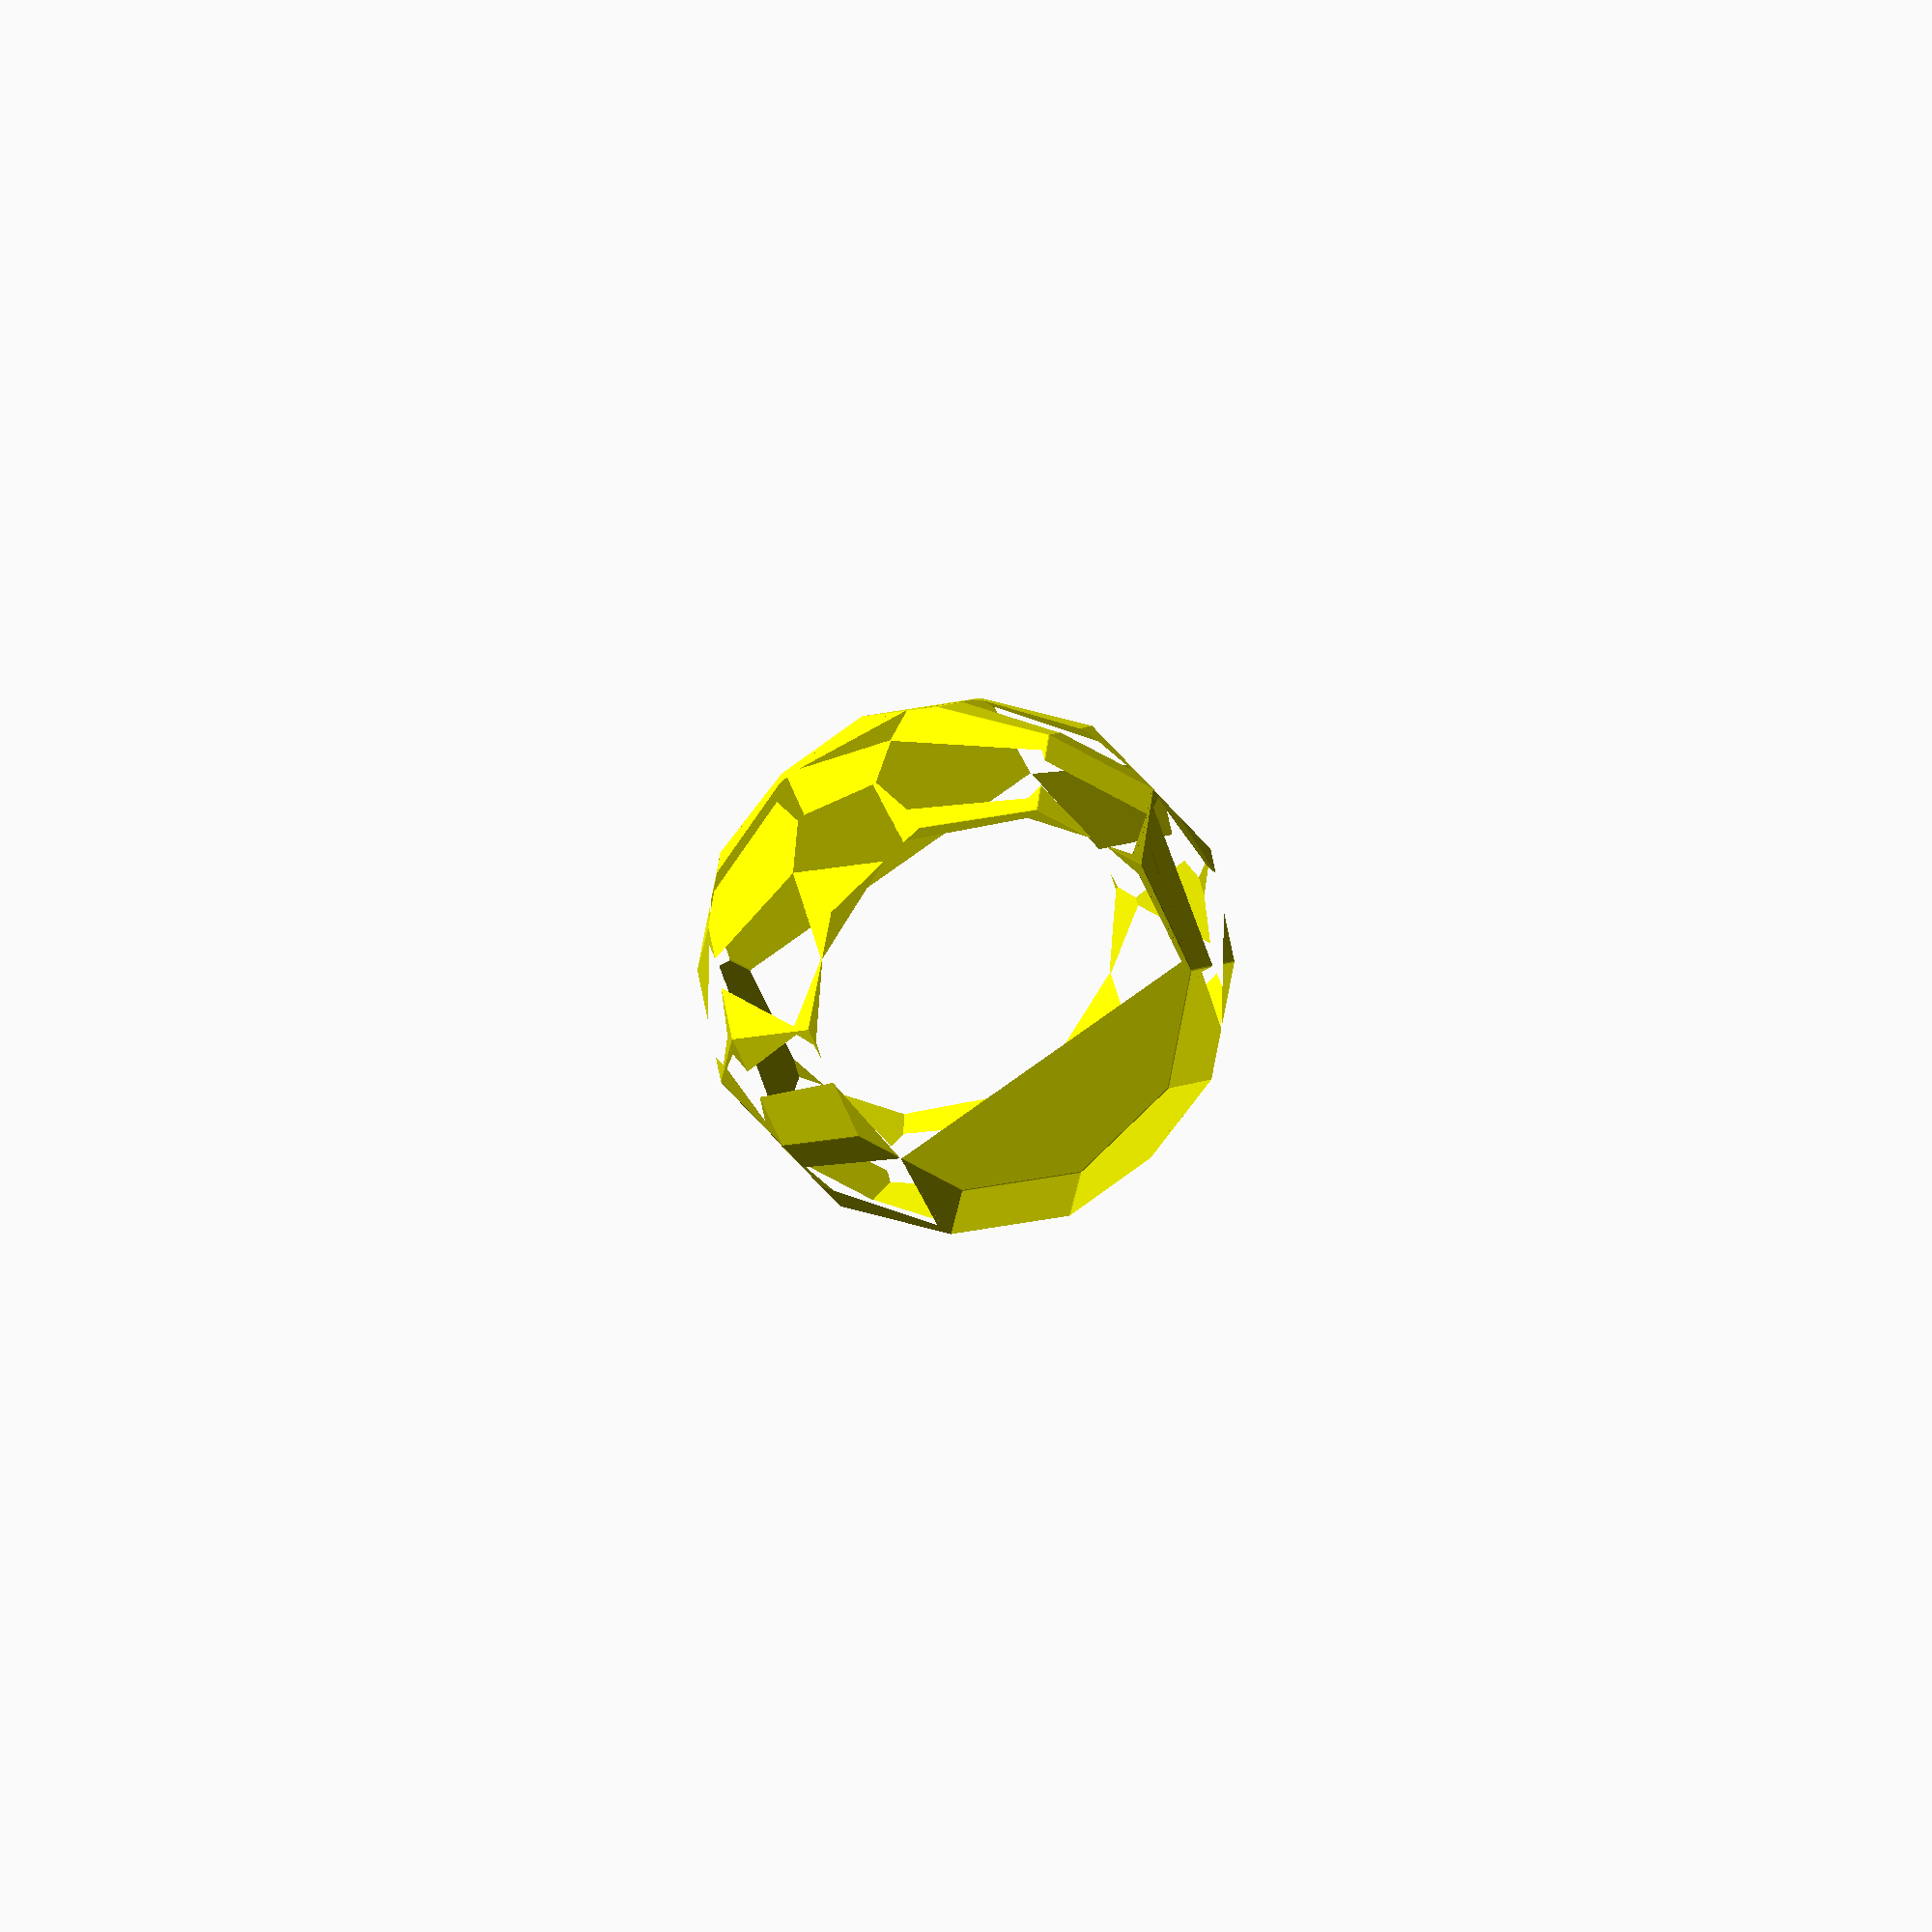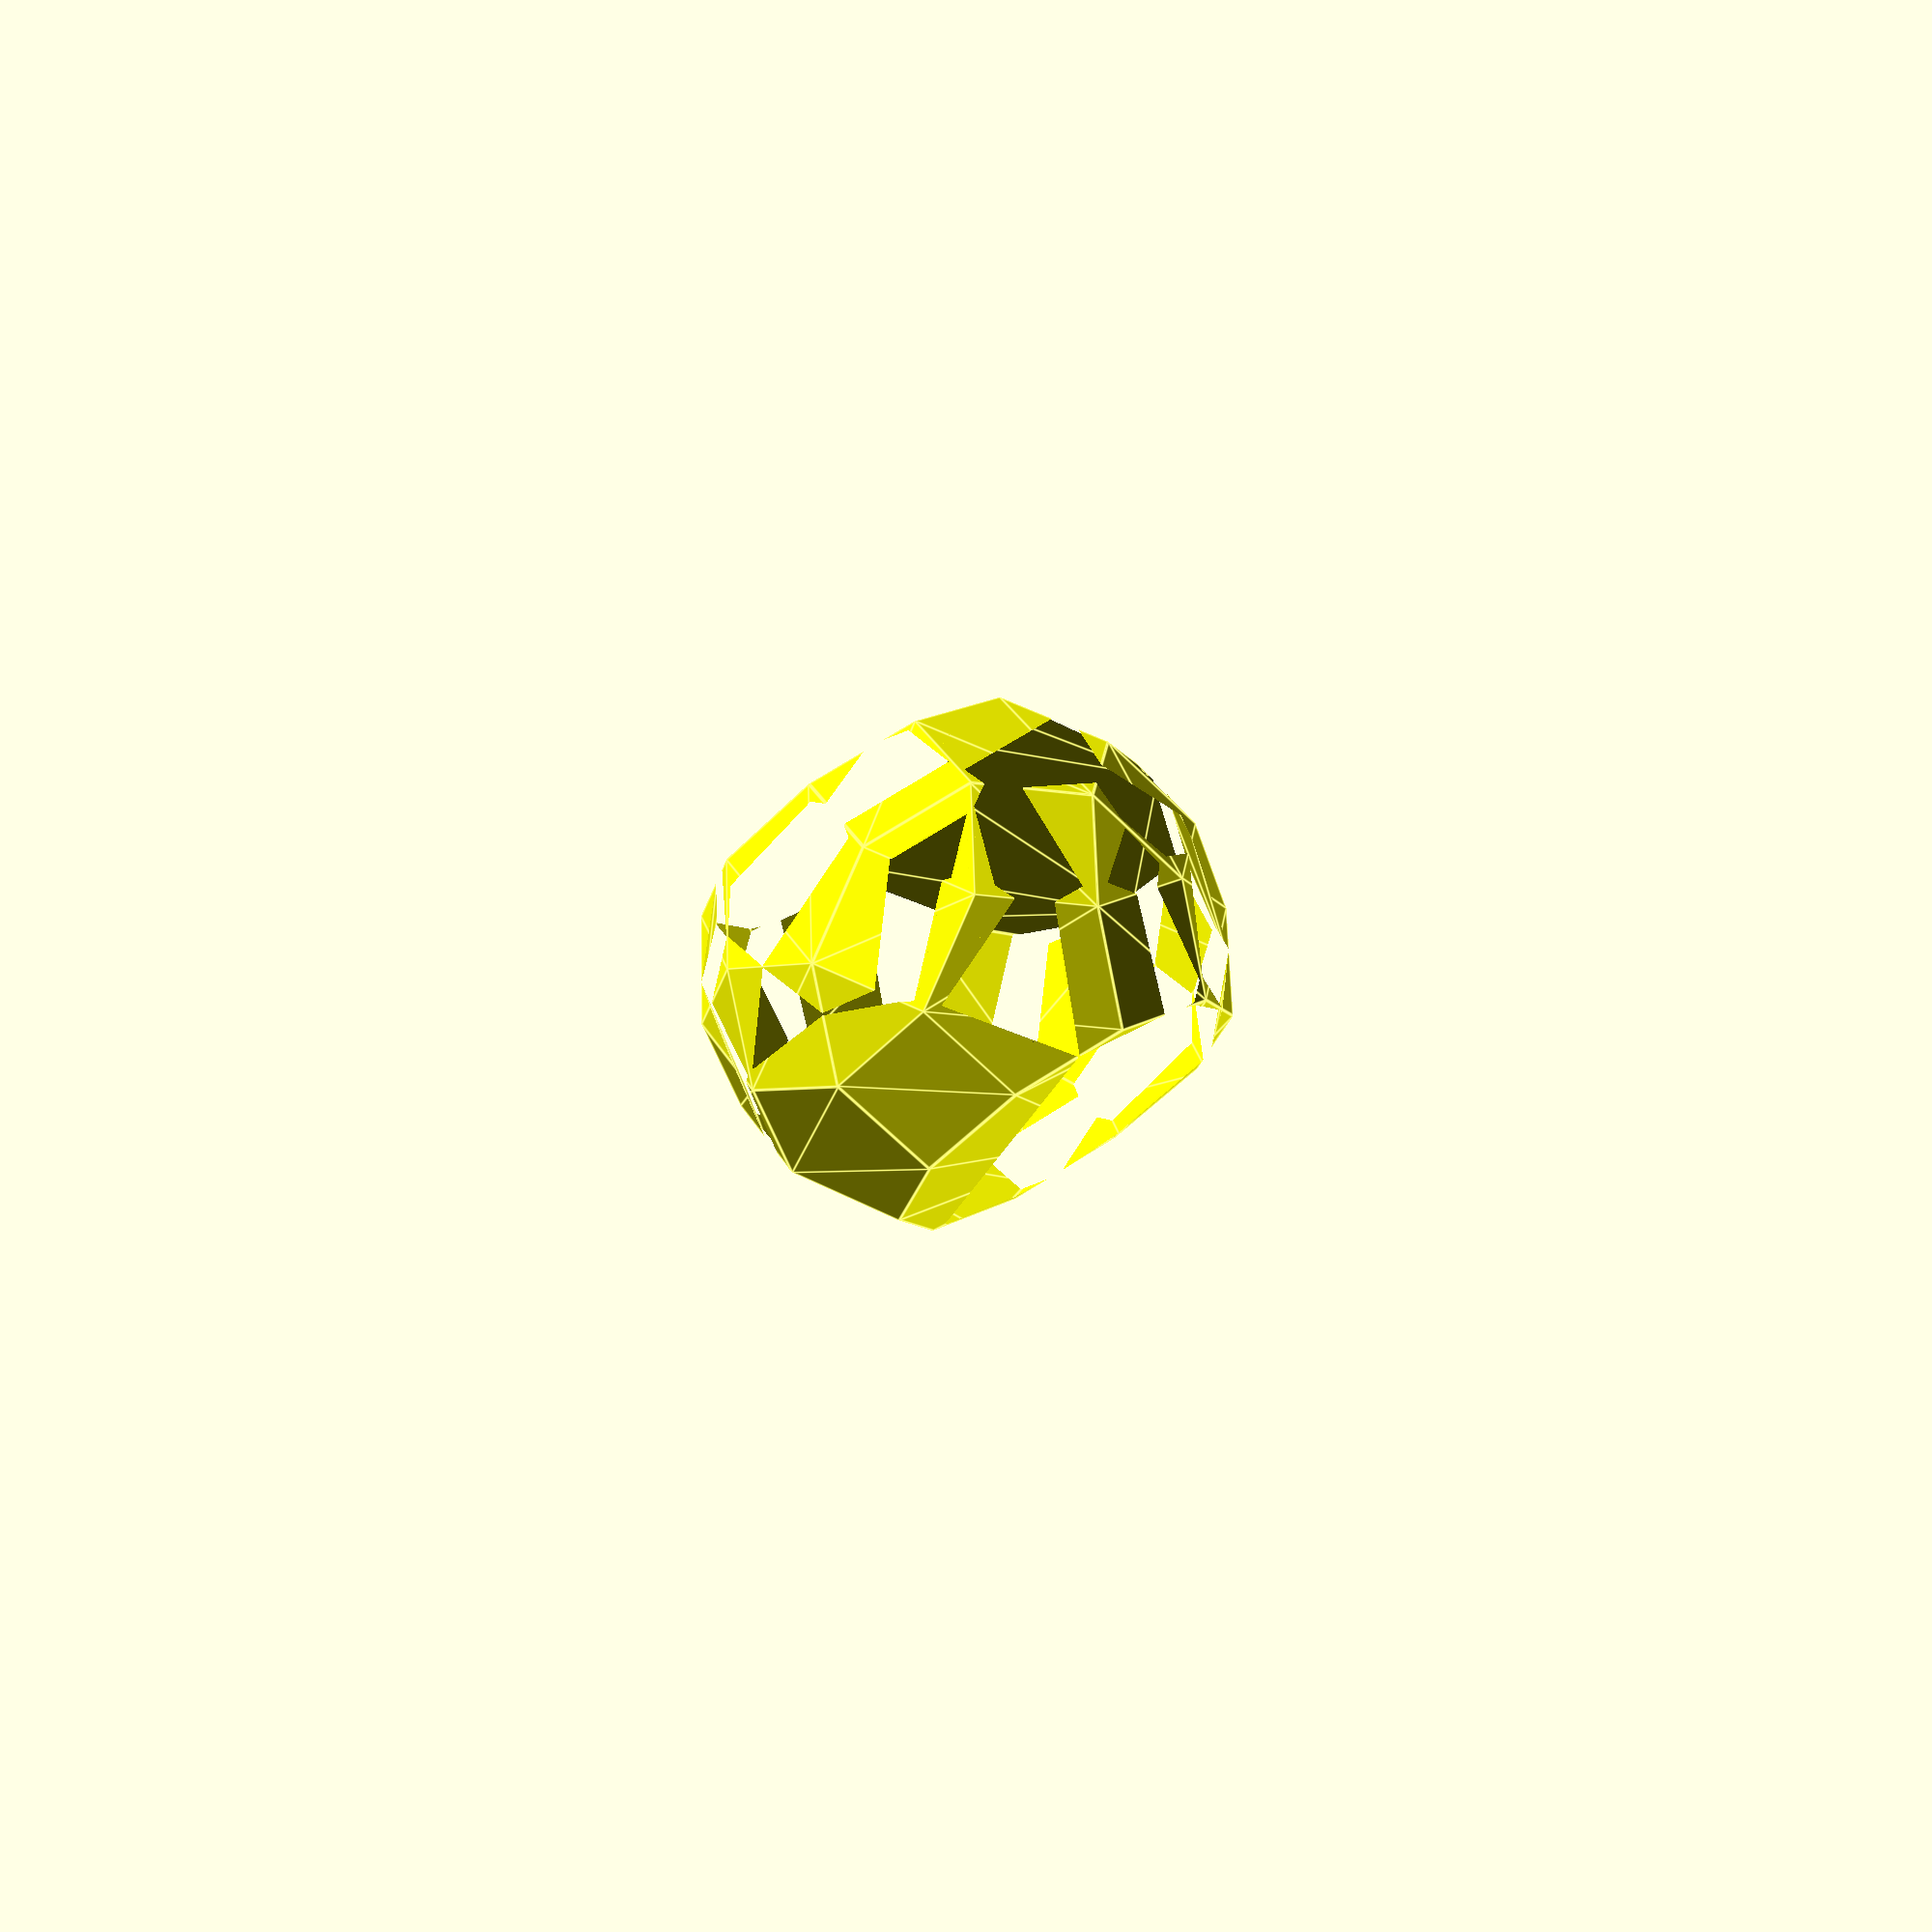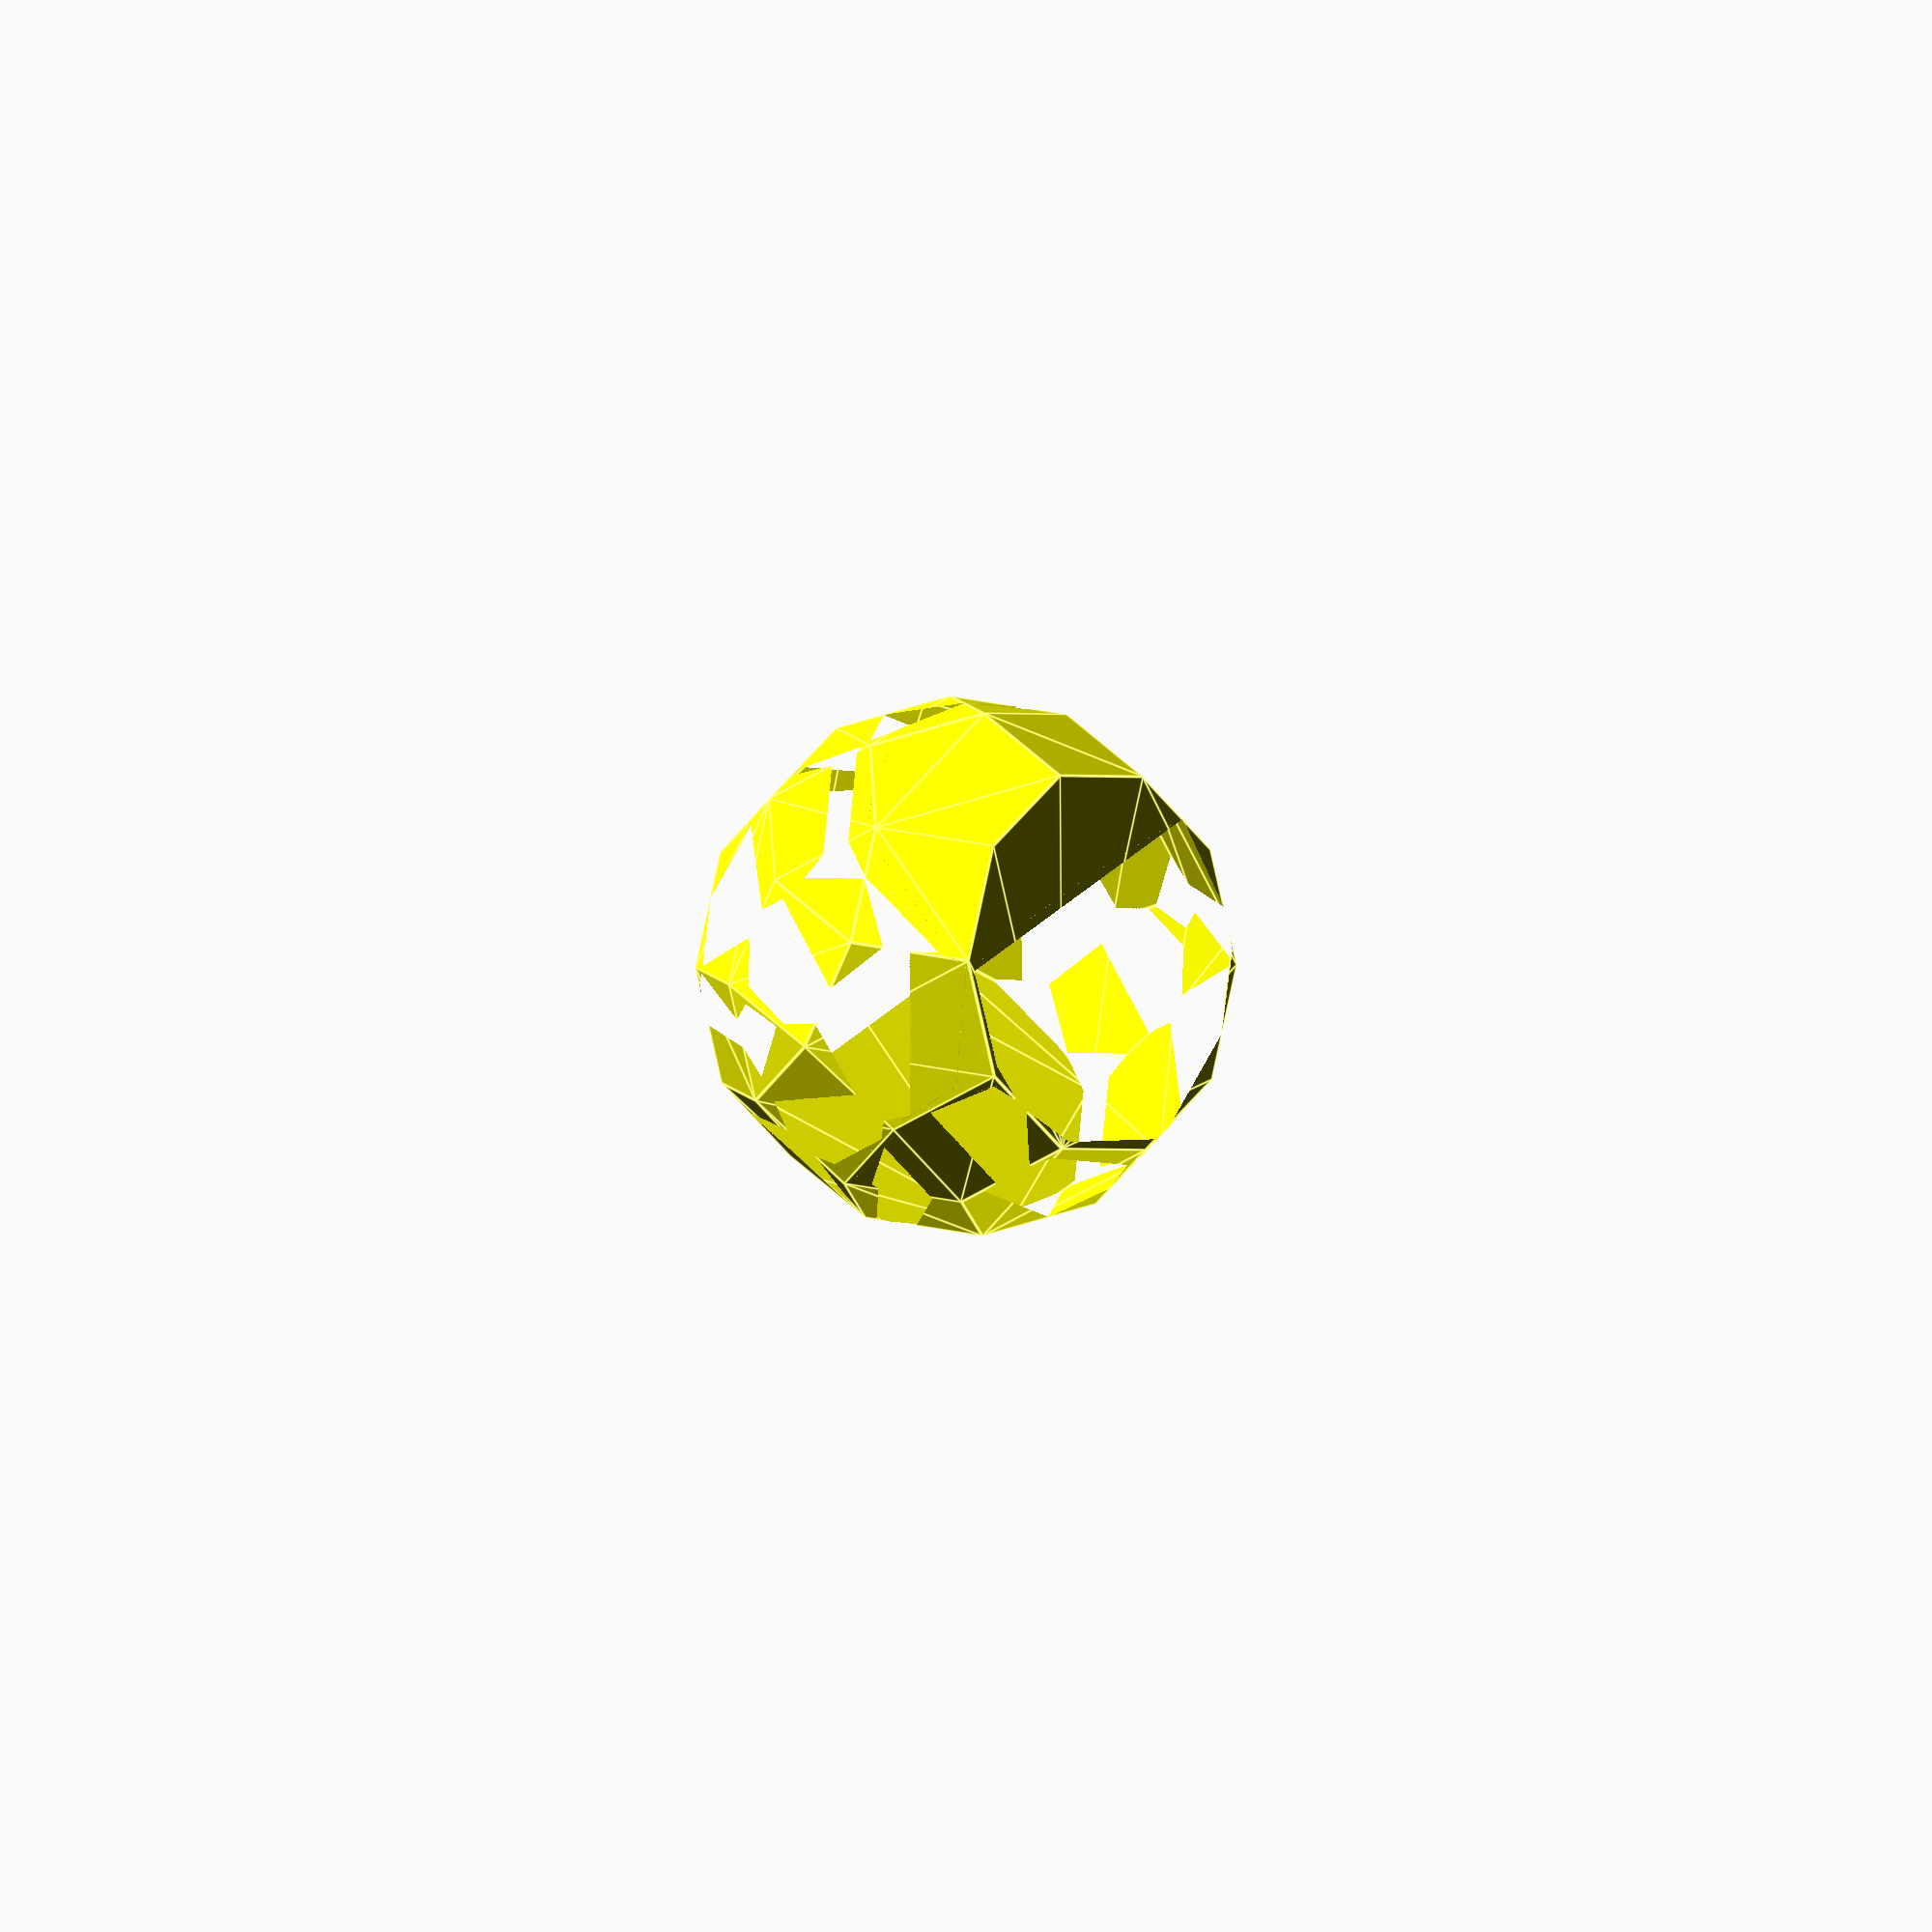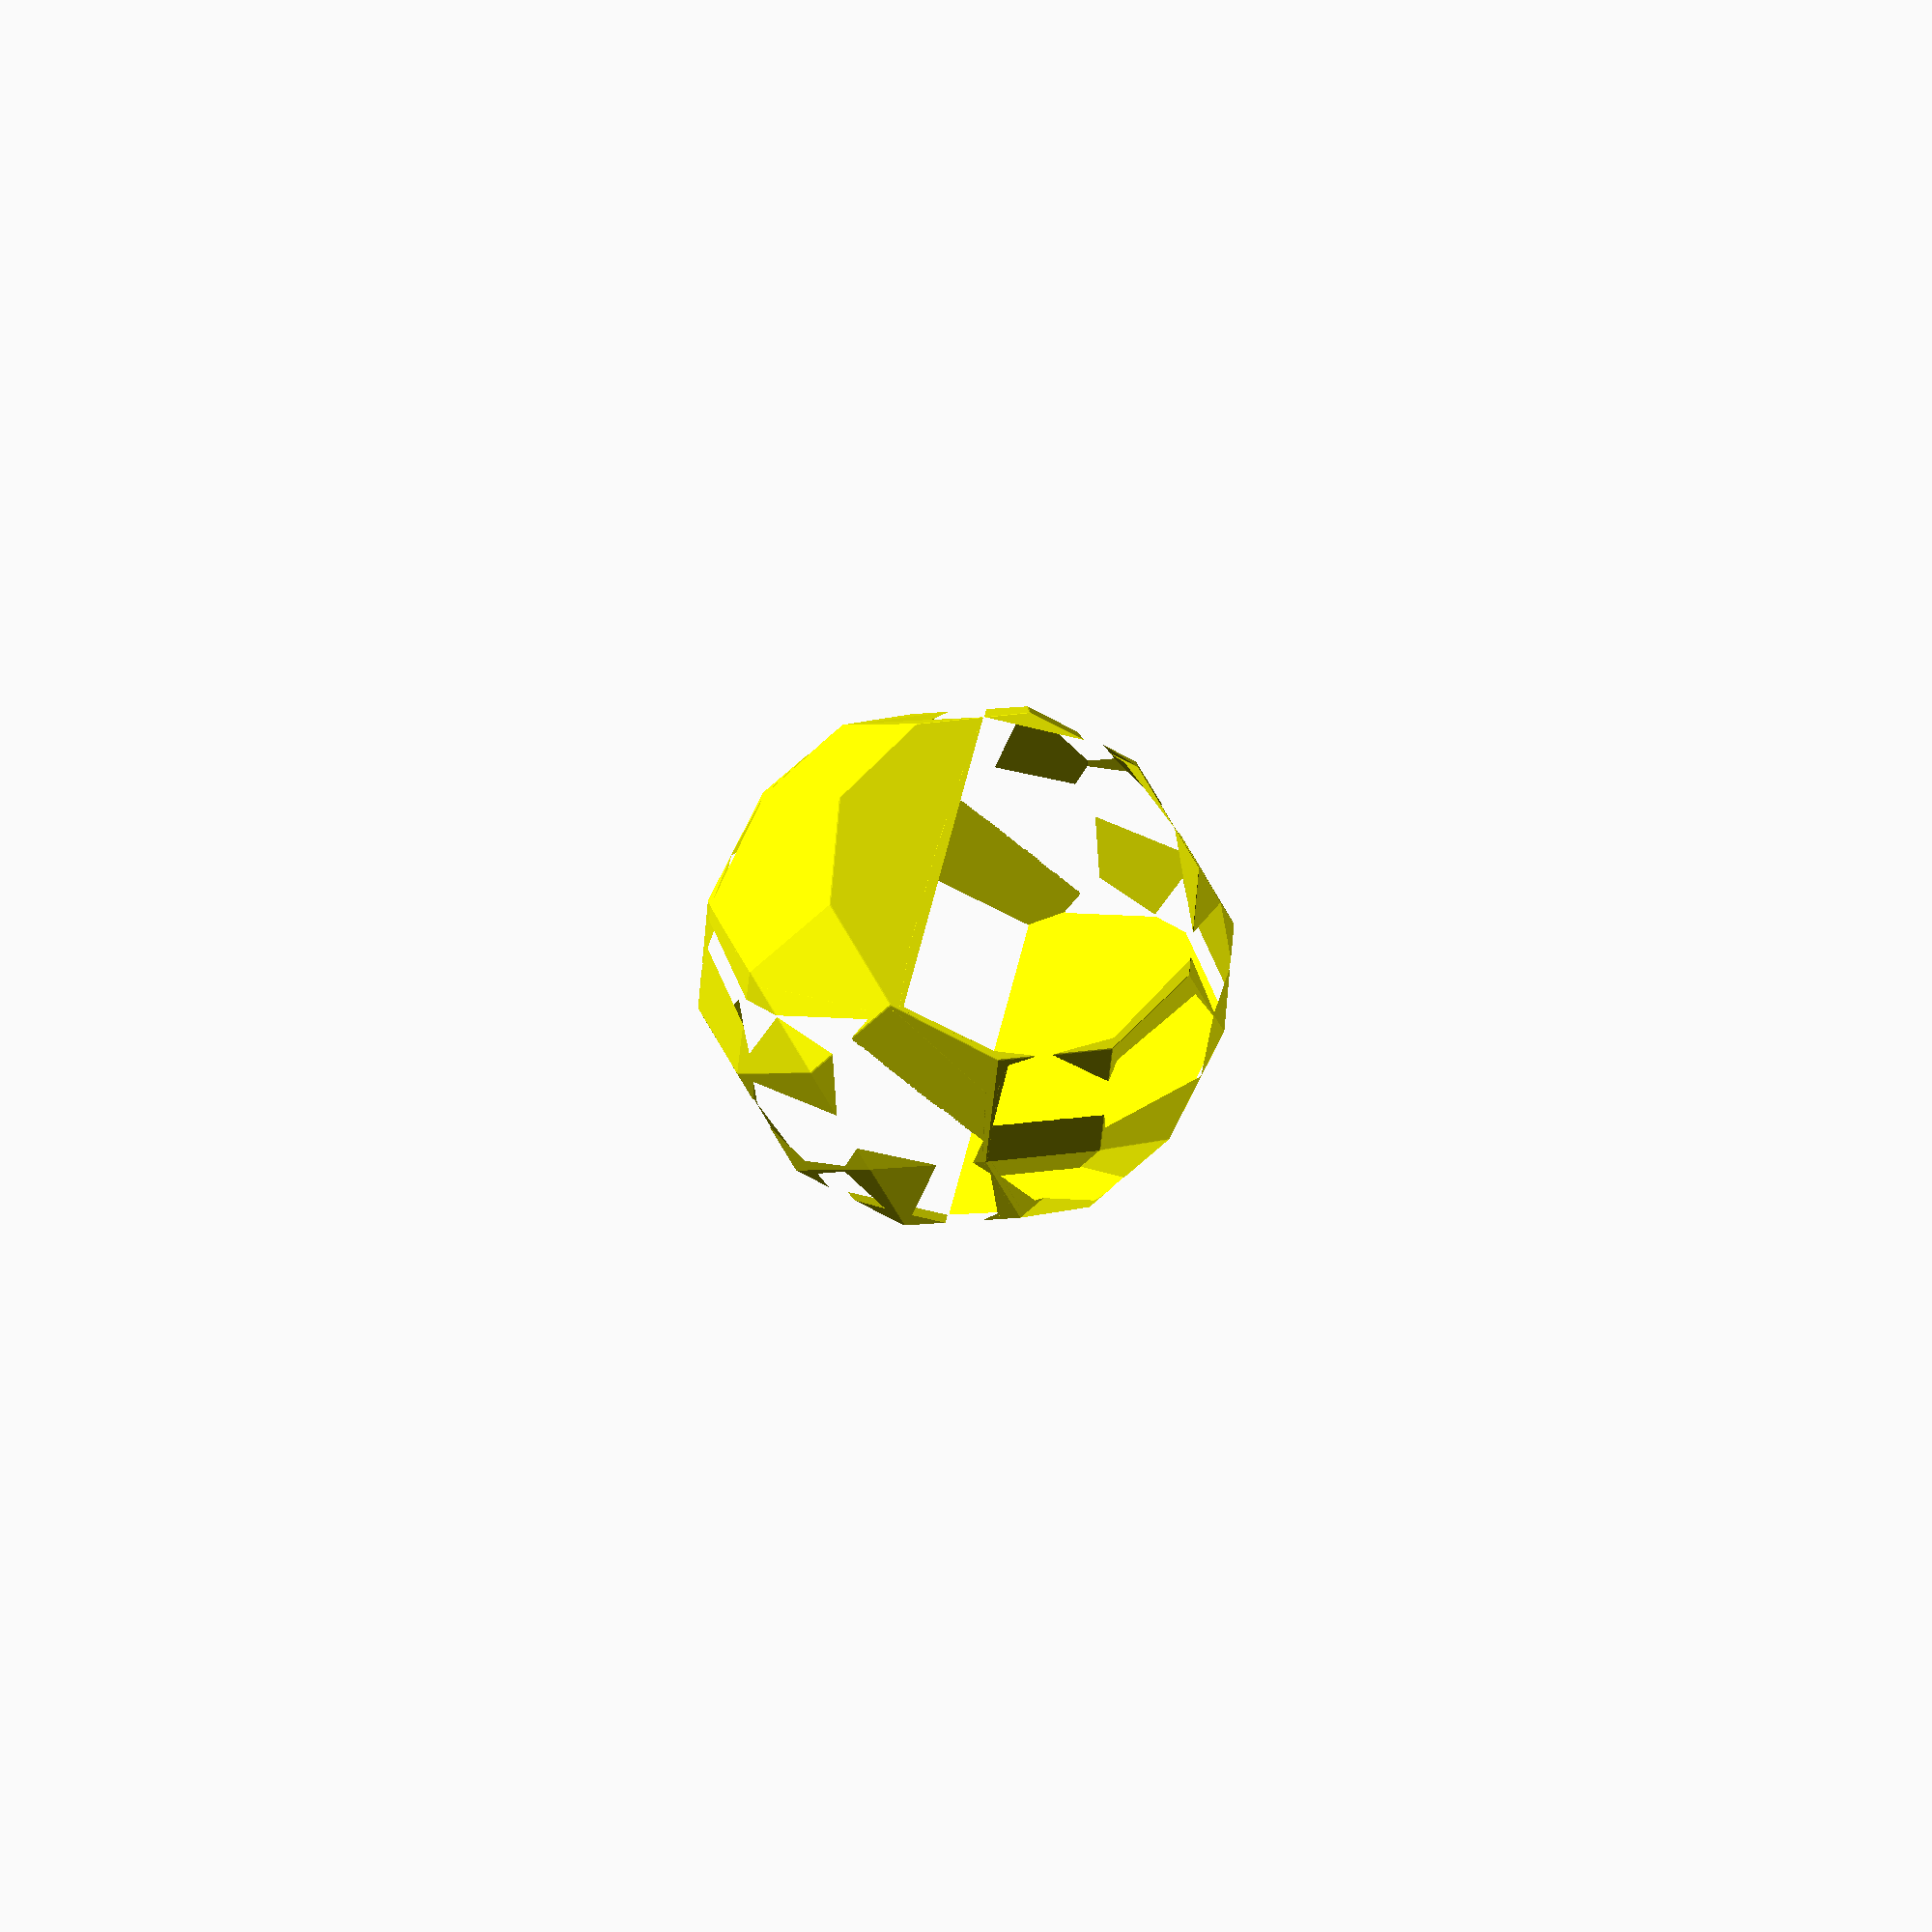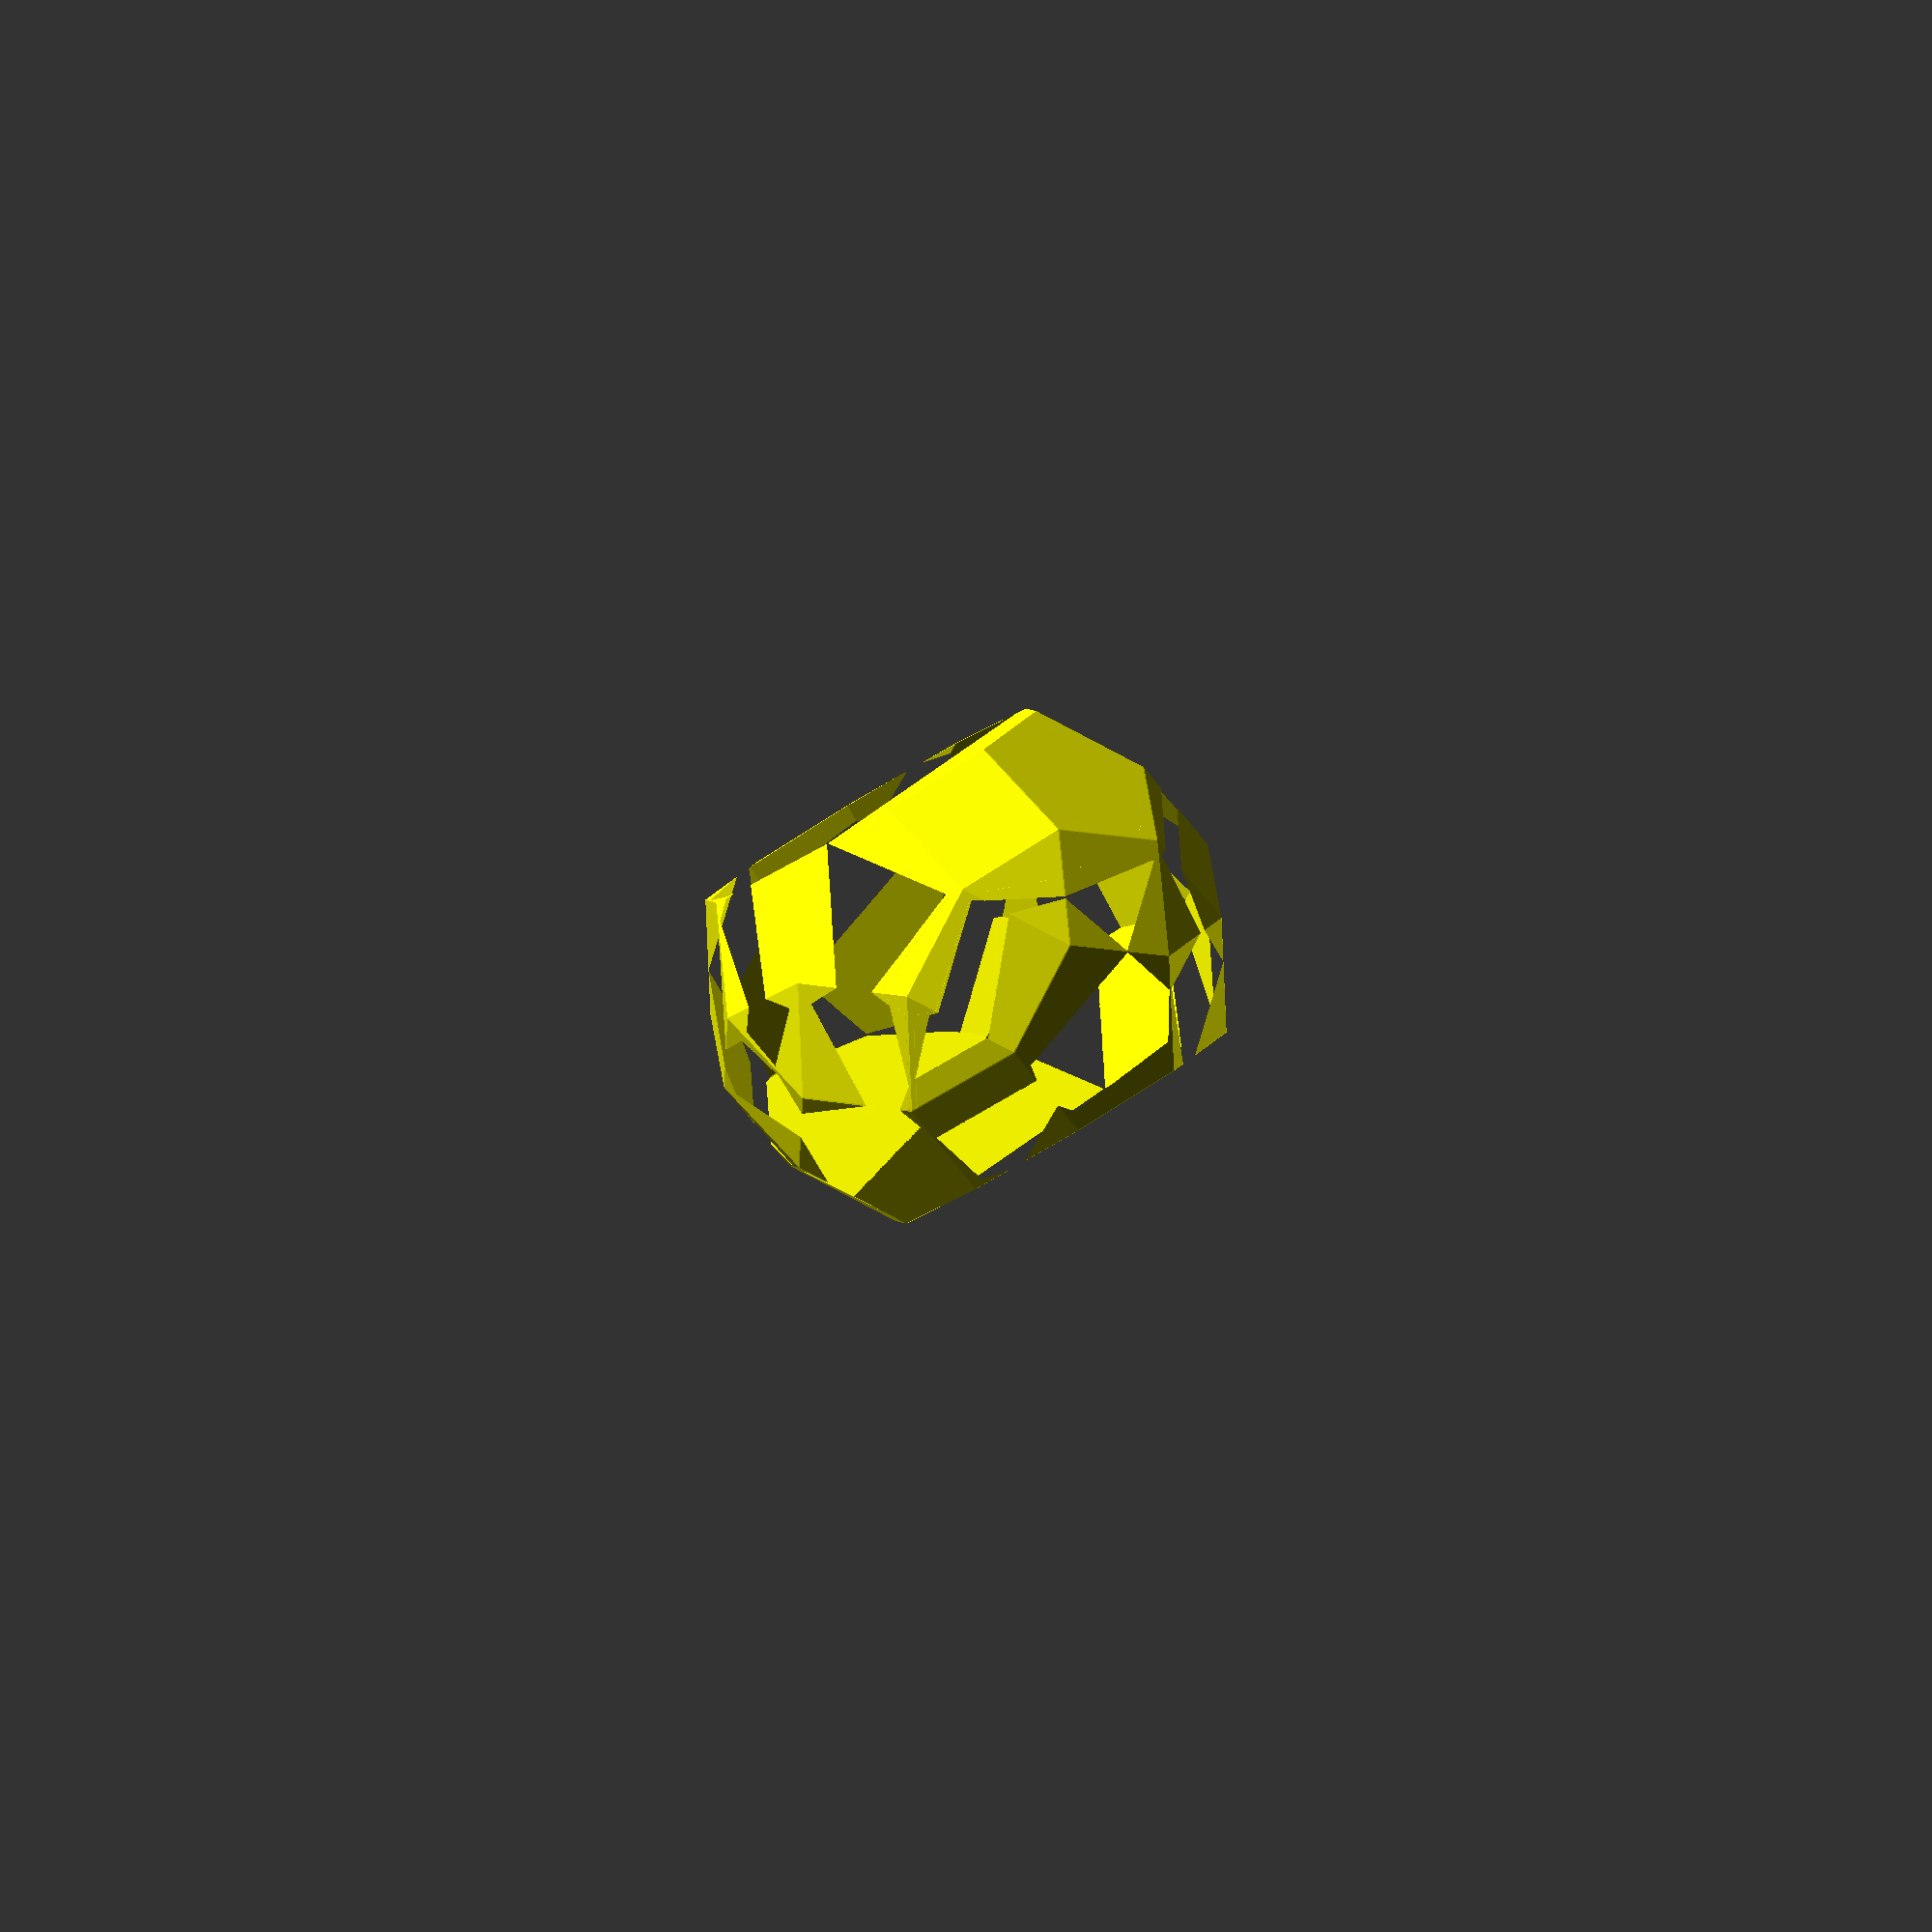
<openscad>
// Auto-generated OpenSCAD file

    inner_points = 10*[[0.9310411281195976, -1.9708956644454598, -0.48456235421219784], [-0.033699334115551816, 2.1524185182257494, -0.5933185103962525], [-0.03989472684997508, -2.195916826294735, -0.40302069458653744], [-1.0046351890851246, 1.9273973563764744, -0.5117768507705921], [1.0046351890851246, -1.9273973563764744, 0.5117768507705921], [0.03989472684997508, 2.195916826294735, 0.40302069458653744], [0.033699334115551816, -2.1524185182257494, 0.5933185103962525], [-0.9310411281195976, 1.9708956644454598, 0.48456235421219784], [0.4434653698557001, -0.46631153386828283, -2.1382142073749177], [0.21572104012363613, 0.5070709058311078, -2.1638880532059384], [-0.5274704851138725, -0.6913326957175581, -2.0566725477492573], [-0.7552148148459366, 0.2820497439818326, -2.082346393580278], [0.7552148148459366, -0.2820497439818326, 2.082346393580278], [0.5274704851138725, 0.6913326957175581, 2.0566725477492573], [-0.21572104012363613, -0.5070709058311078, 2.1638880532059384], [-0.4434653698557001, 0.46631153386828283, 2.1382142073749177], [-1.9794000073382254, -0.9850428428689444, -0.3126246729896607], [1.9058059463726982, 0.9415445347999587, -0.6837145319931293], [-1.9058059463726982, -0.9415445347999587, 0.6837145319931293], [1.9794000073382254, 0.9850428428689444, 0.3126246729896607], [-0.8589781717453047, -2.055421900397042, 0.1531838416188064], [0.8589781717453047, 2.055421900397042, -0.1531838416188064], [0.16498829102009893, -1.3528633341160017, -1.7687870534721224], [-0.4312541049635078, 1.1954849770692983, -1.83600205447966], [0.4312541049635078, -1.1954849770692983, 1.83600205447966], [-0.16498829102009893, 1.3528633341160017, 1.7687870534721224], [1.6601035855989856, 0.3501270813904757, -1.4517351994968535], [-1.8527753385768673, -0.4640071303681936, -1.1567147034721392], [1.8527753385768673, 0.4640071303681936, 1.1567147034721392], [-1.6601035855989856, -0.3501270813904757, 1.4517351994968535], [1.0576657968809553, -1.4498599519447088, -1.3286523846946763], [0.32066966437787003, 1.7000717910271093, -1.4117346950477099], [-0.5133414173557517, -1.8139518400048271, -1.1967152079212828], [-1.2503375498588372, 1.335979902966991, -1.2797975182743164], [1.2503375498588372, -1.335979902966991, 1.2797975182743164], [0.5133414173557517, 1.8139518400048271, 1.1967152079212828], [-0.32066966437787003, -1.7000717910271093, 1.4117346950477099], [-1.0576657968809553, 1.4498599519447088, 1.3286523846946763], [1.3361428757165568, -0.56330815169699, -1.6980795385974714], [0.9676448094650141, 1.0116577197889192, -1.7396206937739882], [-1.2058001934897236, -1.152421201606384, -1.4846007021984173], [-1.574298259741266, 0.4225446698795252, -1.5261418573749341], [1.574298259741266, -0.4225446698795252, 1.5261418573749341], [1.2058001934897236, 1.152421201606384, 1.4846007021984173], [-0.9676448094650141, -1.0116577197889192, 1.7396206937739882], [-1.3361428757165568, 0.56330815169699, 1.6980795385974714], [-1.332424862251081, -1.6734569141071347, -0.6405106717159389], [1.2133471702387264, 1.6030751731984023, -0.9716000262702639], [-1.2133471702387264, -1.6030751731984023, 0.9716000262702639], [1.332424862251081, 1.6734569141071347, 0.6405106717159389]];

    outer_points = 10*[[-1.5351098190494932, -1.528959426375013, -0.5401748730333669], [0.2552450391175369, 2.060125161586024, 0.8226799293199251], [-0.8609437043177841, -2.060125161586024, -0.026985812856419433], [0.929411153849246, 1.528959426375013, 1.3358689894968725], [-0.929411153849246, -1.528959426375013, -1.3358689894968725], [0.8609437043177841, 2.060125161586024, 0.026985812856419433], [-0.2552450391175369, -2.060125161586024, -0.8226799293199251], [1.5351098190494932, 1.528959426375013, 0.5401748730333669], [-1.8312961423876284, -0.15805110227230856, 1.2678494648208398], [-1.4086506920132147, 0.6892168374833194, 1.589575841638257], [-1.157130027655919, -0.6892168374833194, 1.7810385249977874], [-0.7344845772815055, 0.15805110227230856, 2.1027649018152044], [0.7344845772815055, -0.15805110227230856, -2.1027649018152044], [1.157130027655919, 0.6892168374833194, -1.7810385249977874], [1.4086506920132147, -0.6892168374833194, -1.589575841638257], [1.8312961423876284, 0.15805110227230856, -1.2678494648208398], [0.9137346872778909, -1.5486610507140617, 1.323935741932434], [-1.519433352478138, 1.5486610507140617, -0.5282416254689284], [1.519433352478138, -1.5486610507140617, 0.5282416254689284], [-0.9137346872778909, 1.5486610507140617, -1.323935741932434], [0.11792209889297003, -2.228027076027857, 0.08976471789754577], [-0.11792209889297003, 2.228027076027857, -0.08976471789754577], [-1.6489692559528297, -1.109088131929166, 1.0182788842139632], [-0.542469101682108, 1.109088131929166, 1.8605694737993177], [0.542469101682108, -1.109088131929166, -1.8605694737993177], [1.6489692559528297, 1.109088131929166, -1.0182788842139632], [-2.0124478047987377, 0.960887841826382, 0.11320938958748228], [0.42670811236404715, -0.960887841826382, 1.969944851962293], [-0.42670811236404715, 0.960887841826382, -1.969944851962293], [2.0124478047987377, -0.960887841826382, -0.11320938958748228], [-2.0221363939633368, -0.9411862174873333, 0.10583423699649219], [-0.6544269861707203, 1.8006304307180756, 1.146962662532367], [-0.9313127062639702, -1.8006304307180756, 0.9361915790174082], [0.4363967015286464, 0.9411862174873333, 1.977320004553283], [-0.4363967015286464, -0.9411862174873333, -1.977320004553283], [0.9313127062639702, 1.8006304307180756, -0.9361915790174082], [0.6544269861707203, -1.8006304307180756, -1.146962662532367], [2.0221363939633368, 0.9411862174873333, -0.10583423699649219], [-2.2044632803981354, 0.009850812169524326, 0.35540481760336906], [-1.520608576501827, 1.380759136272229, 0.8759690303713064], [-0.4394734779670596, -1.380759136272229, 1.6989512198012324], [0.2443812259292486, -0.009850812169524326, 2.2195154325691697], [-0.2443812259292486, 0.009850812169524326, -2.2195154325691697], [0.4394734779670596, 1.380759136272229, -1.6989512198012324], [1.520608576501827, -1.380759136272229, -0.8759690303713064], [2.2044632803981354, -0.009850812169524326, -0.35540481760336906], [0.04755309694678411, -1.9685323451599084, 1.0529421097713736], [-1.0275941241812274, 1.9685323451599084, 0.2345180153148959], [1.0275941241812274, -1.9685323451599084, -0.2345180153148959], [-0.04755309694678411, 1.9685323451599084, -1.0529421097713736]];

    // Convex hull for inner set (I)
    module inner_hull() {
        hull() {
            for (p = inner_points) {
                translate(p) sphere(r=0.1);
            }
        }
    }

    // Convex hull for outer set (O) minus inner hull (O \ I)
    module outer_minus_inner() {
        difference() {
            hull() {
                for (p = outer_points) {
                    translate(p) sphere(r=0.1);
                }
            }
            inner_hull(); // Subtract inner hull
        }
    }

    // Convex hull for outer set (O) minus all translated inner hulls
    module outer_minus_AllTranslationInner() {
        difference() {
            hull() {
                for (p = outer_points) {
                    translate(p) sphere(r=0.1);
                }
            }
            hull() {
                translate([0,0,50]) inner_hull();
                translate([0,0,-50]) inner_hull();
            }; // Subtract translated inner hulls
        }
    }

    // Difference between outer_minus_inner and outer_minus_AllTranslationInner
    module outer_minus_inner_diff() {
        difference() {
            // Outer minus inner
            difference() {
                hull() {
                    for (p = outer_points) {
                        translate(p) sphere(r=0.1);
                    }
                }
                inner_hull();
            }

            // Subtract Outer minus AllTranslationInner
            difference() {
                hull() {
                    for (p = outer_points) {
                        translate(p) sphere(r=0.1);
                    }
                }
                hull() {
                    translate([0,0,50]) inner_hull();
                    translate([0,0,-50]) inner_hull();
                };
            }
        }
    }

    // Rendering all with colors applied
    color([1, 1, 0, 1]) outer_minus_inner_diff(); // Opaque yellow
    
</openscad>
<views>
elev=197.7 azim=215.6 roll=145.1 proj=o view=solid
elev=290.9 azim=176.8 roll=275.0 proj=p view=edges
elev=264.6 azim=300.9 roll=297.9 proj=o view=edges
elev=230.9 azim=329.0 roll=244.9 proj=o view=solid
elev=139.5 azim=60.1 roll=77.7 proj=o view=wireframe
</views>
